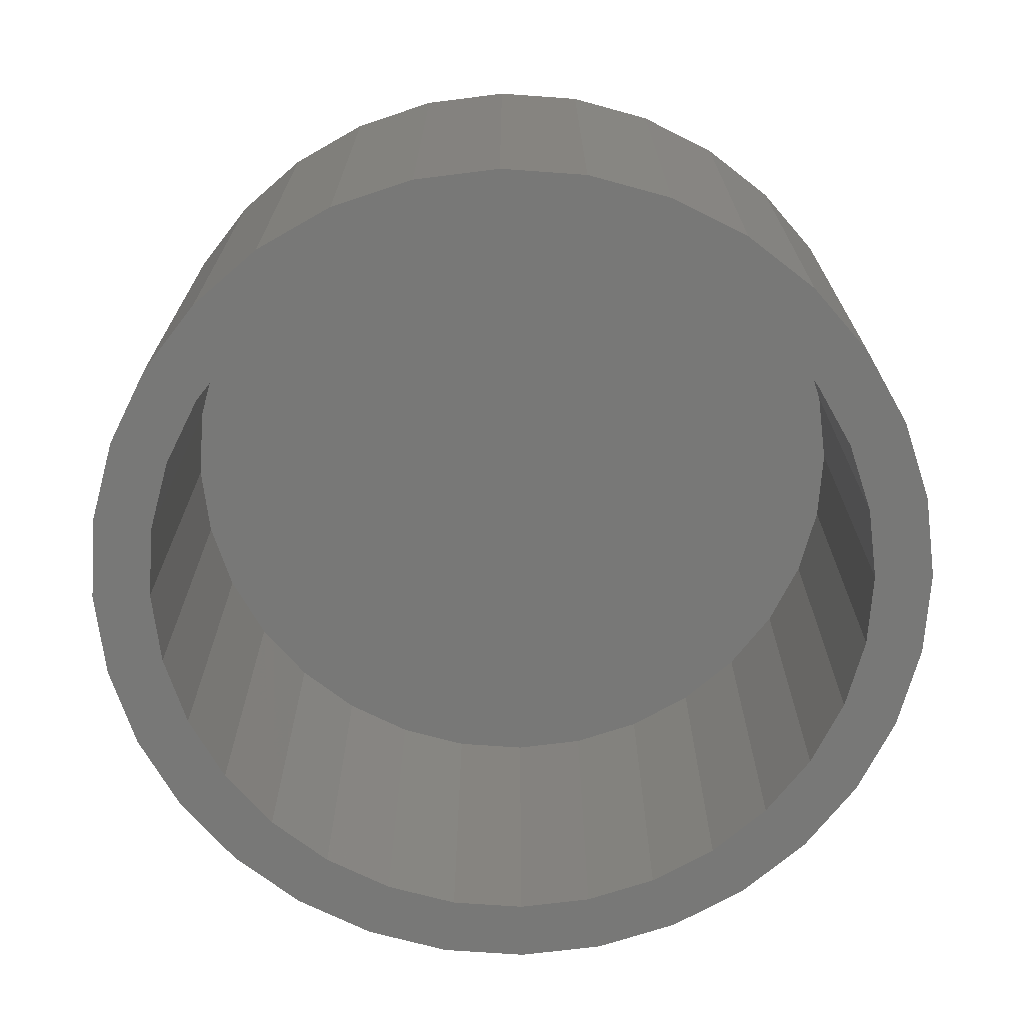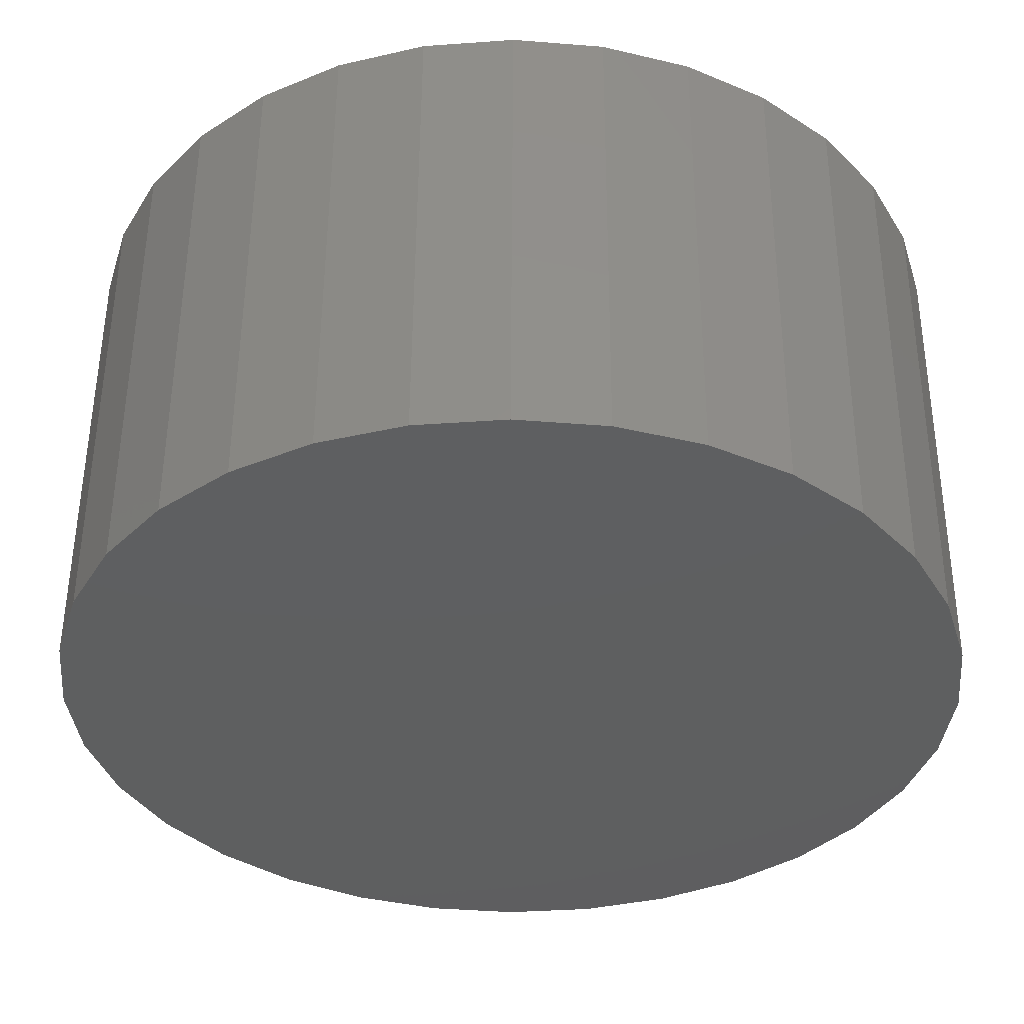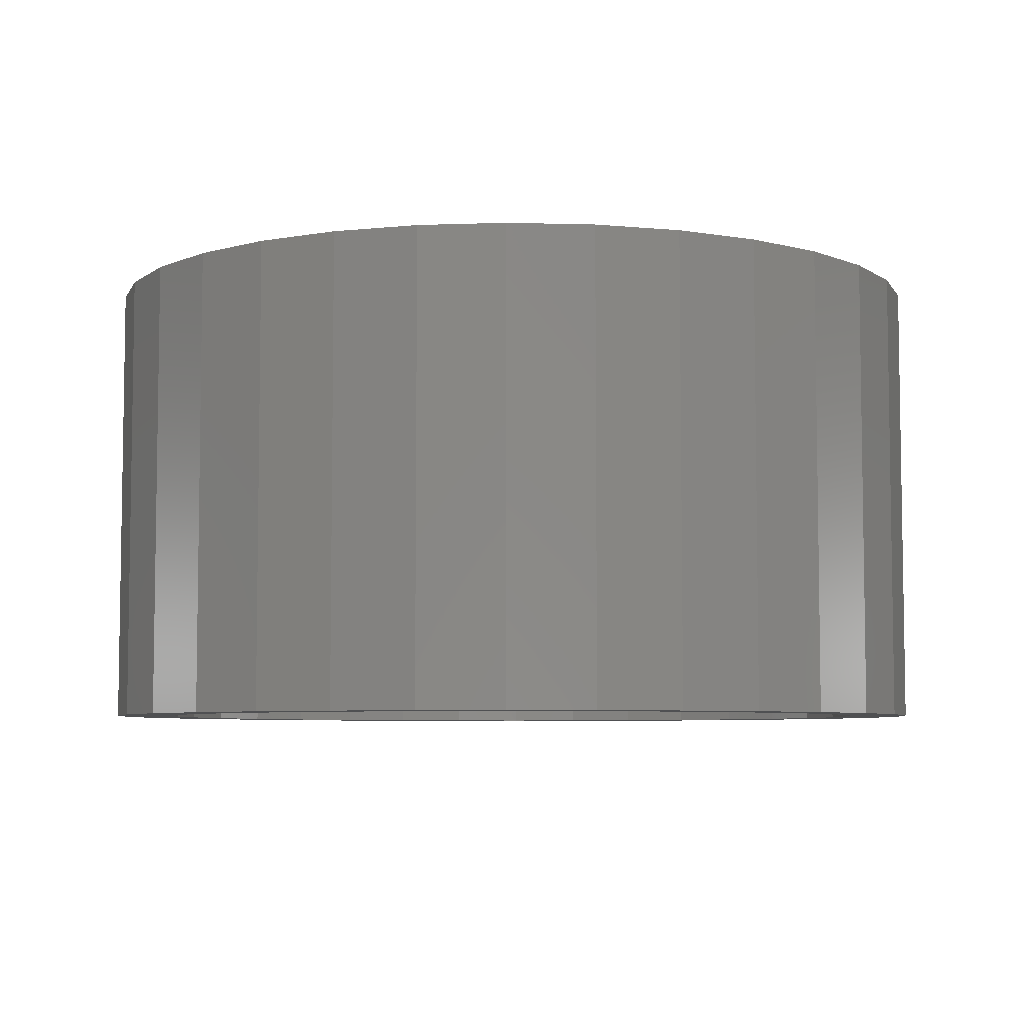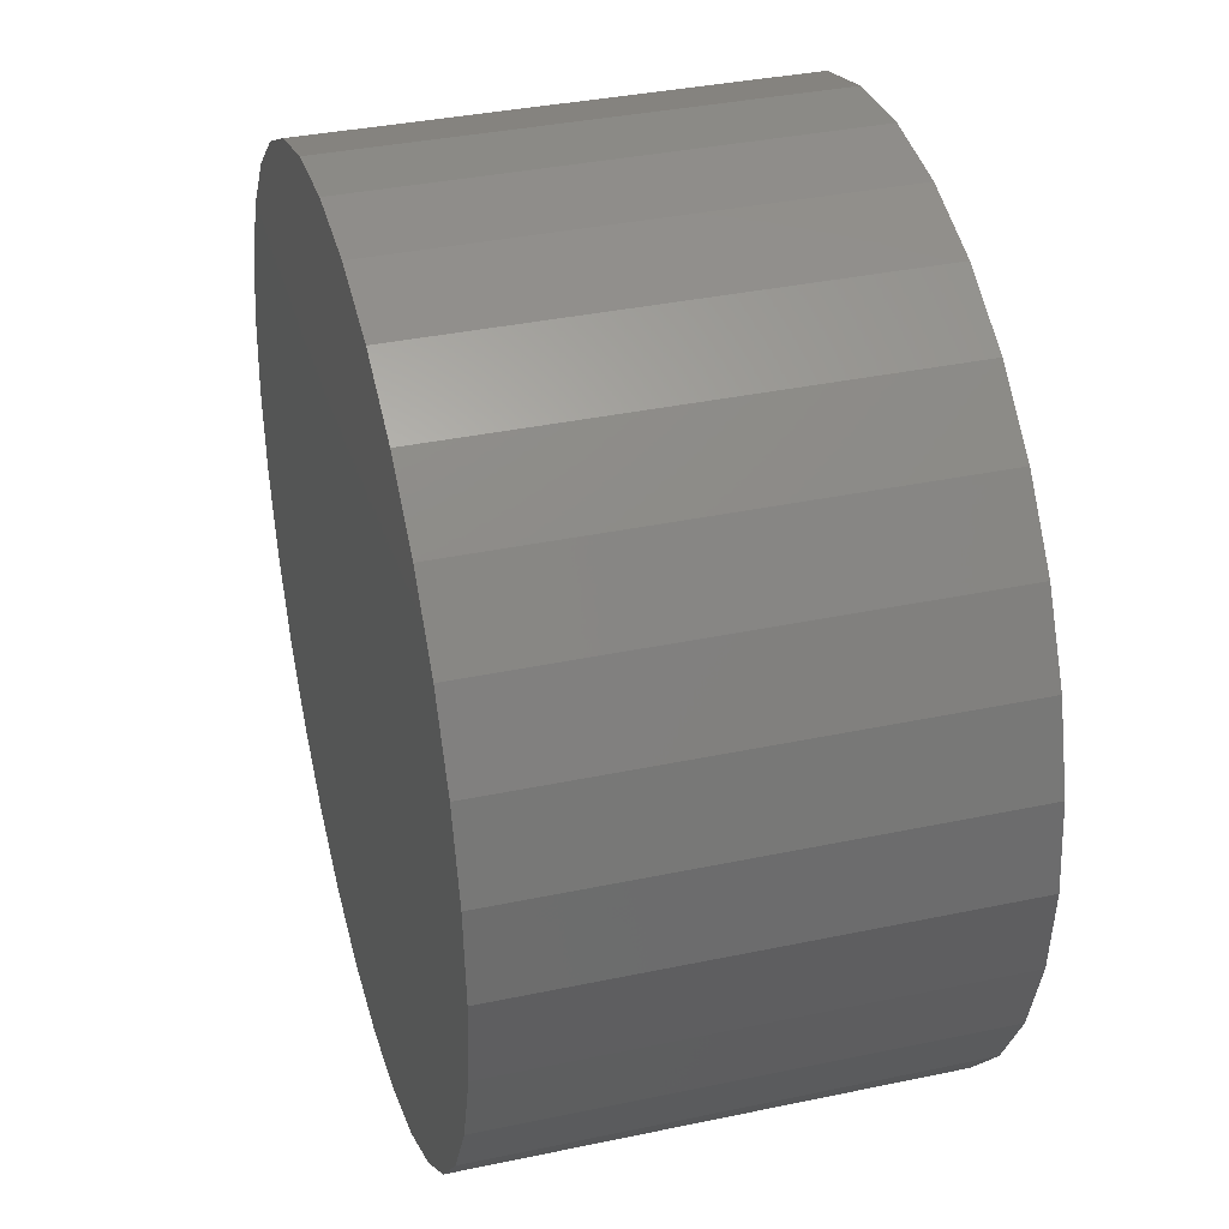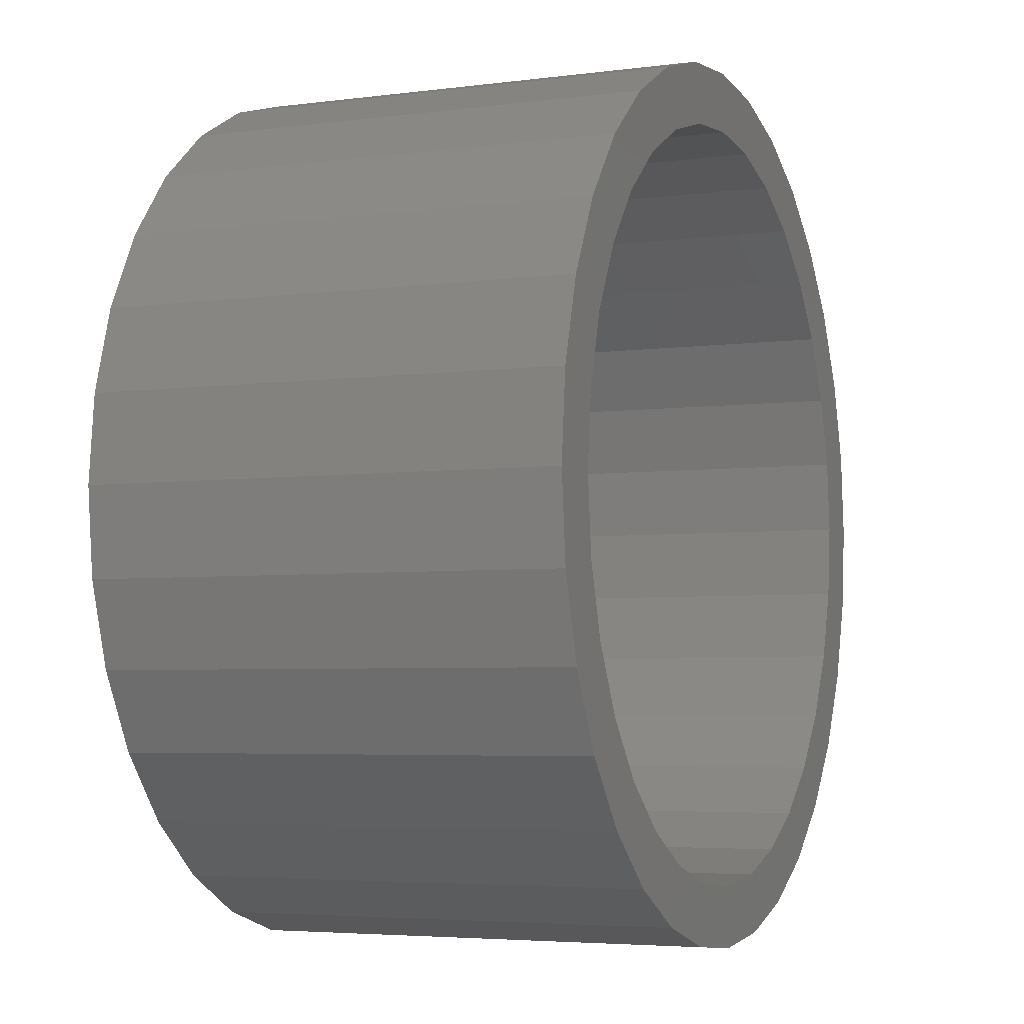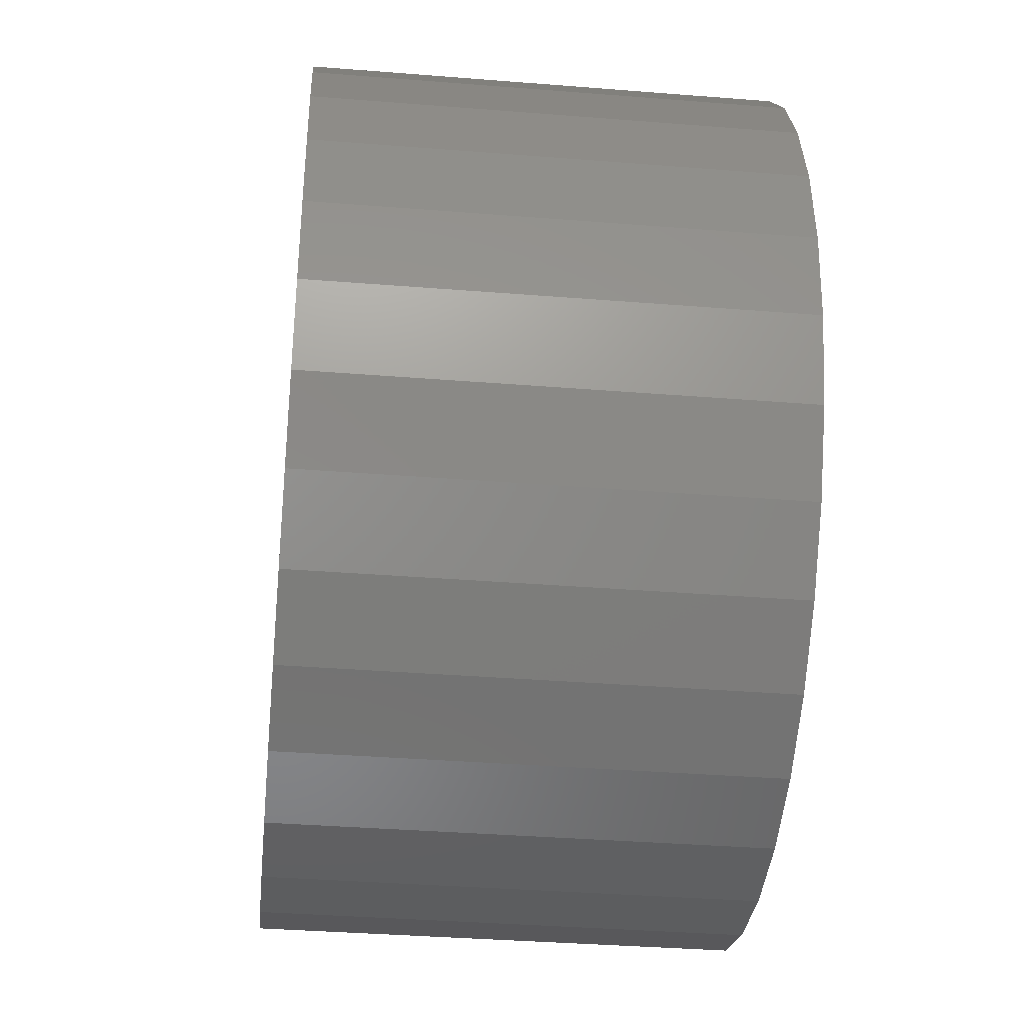
<metadata>
{"format":"stl","ext":"stl","renderer":"f3d","projection":"perspective","resolution":1024,"background":"white","views":[{"elev":-70.5,"azim":80.3,"up":"+Y"},{"elev":53.1,"azim":-179.7,"up":"+Z"},{"elev":-6.0,"azim":-145.5,"up":"+Y"},{"elev":36.3,"azim":-105.4,"up":"+Z"},{"elev":-4.5,"azim":-66.9,"up":"+Z"},{"elev":-36.9,"azim":84.1,"up":"+Z"}]}
</metadata>
<code>
# stl→obj: 128 verts, 252 faces
v -0.1267 -0.75 0.6738
v 0.007319 -0.75 0.687
v -0.2974 -0.75 0.7358
v -0.4351 -0.75 0.6622
v -0.5639 -0.75 0.3817
v -0.7284 -0.75 0.3048
v -0.6274 -0.75 0.2629
v 0.007319 -0.75 -0.7964
v -0.2974 -0.75 -0.7358
v -0.148 -0.75 -0.7811
v 0.3121 -0.75 0.7358
v 0.1413 -0.75 0.6738
v 0.1627 -0.75 -0.7811
v 0.3121 -0.75 -0.7358
v 0.1627 -0.75 0.7811
v 0.007319 -0.75 0.7964
v -0.148 -0.75 0.7811
v -0.6548 -0.75 0.4424
v -0.4785 -0.75 0.4858
v -0.5558 -0.75 0.5631
v -0.3744 -0.75 0.5712
v -0.2556 -0.75 0.6347
v -0.6665 -0.75 0.134
v -0.7738 -0.75 0.1554
v -0.6797 -0.75 8.317e-17
v -0.7891 -0.75 4.569e-16
v -0.6665 -0.75 -0.134
v -0.7738 -0.75 -0.1554
v -0.6274 -0.75 -0.2629
v -0.7284 -0.75 -0.3048
v -0.5639 -0.75 -0.3817
v -0.6548 -0.75 -0.4424
v -0.4785 -0.75 -0.4858
v -0.3744 -0.75 -0.5712
v -0.5558 -0.75 -0.5631
v -0.2556 -0.75 -0.6347
v -0.4351 -0.75 -0.6622
v -0.1267 -0.75 -0.6738
v 0.007319 -0.75 -0.687
v 0.1413 -0.75 -0.6738
v 0.4498 -0.75 -0.6622
v 0.4498 -0.75 0.6622
v 0.2702 -0.75 0.6347
v 0.5704 -0.75 0.5631
v 0.389 -0.75 0.5712
v 0.6695 -0.75 0.4424
v 0.4931 -0.75 0.4858
v 0.7431 -0.75 0.3048
v 0.5785 -0.75 0.3817
v 0.642 -0.75 0.2629
v 0.7884 -0.75 0.1554
v 0.6811 -0.75 0.134
v 0.8037 -0.75 -9.179e-17
v 0.6943 -0.75 -8.509e-17
v 0.7884 -0.75 -0.1554
v 0.6811 -0.75 -0.134
v 0.7431 -0.75 -0.3048
v 0.642 -0.75 -0.2629
v 0.6695 -0.75 -0.4424
v 0.5785 -0.75 -0.3817
v 0.4931 -0.75 -0.4858
v 0.5704 -0.75 -0.5631
v 0.389 -0.75 -0.5712
v 0.2702 -0.75 -0.6347
v 0.007319 -0.01562 -0.687
v 0.1413 -0.01562 -0.6738
v 0.2702 -0.01562 -0.6347
v 0.389 -0.01562 -0.5712
v 0.4931 -0.01562 -0.4858
v 0.5785 -0.01562 -0.3817
v 0.642 -0.01562 -0.2629
v 0.6811 -0.01562 -0.134
v 0.6943 -0.01562 -2.534e-16
v -0.1267 -0.01562 -0.6738
v -0.2556 -0.01562 -0.6347
v -0.3744 -0.01562 -0.5712
v -0.4785 -0.01562 -0.4858
v -0.5639 -0.01562 -0.3817
v -0.6274 -0.01562 -0.2629
v -0.6665 -0.01562 -0.134
v -0.6797 -0.01562 8.317e-17
v 0.007319 -0.01562 0.687
v -0.1267 -0.01562 0.6738
v -0.2556 -0.01562 0.6347
v -0.3744 -0.01562 0.5712
v -0.4785 -0.01562 0.4858
v -0.5639 -0.01562 0.3817
v -0.6274 -0.01562 0.2629
v -0.6665 -0.01562 0.134
v 0.1413 -0.01562 0.6738
v 0.2702 -0.01562 0.6347
v 0.389 -0.01562 0.5712
v 0.4931 -0.01562 0.4858
v 0.5785 -0.01562 0.3817
v 0.642 -0.01562 0.2629
v 0.6811 -0.01562 0.134
v 0.8037 0.09375 -9.942e-16
v 0.7884 0.09375 -0.1554
v 0.7431 0.09375 -0.3048
v 0.6695 0.09375 -0.4424
v 0.5704 0.09375 -0.5631
v 0.4498 0.09375 -0.6622
v 0.3121 0.09375 -0.7358
v 0.1627 0.09375 -0.7811
v 0.007319 0.09375 -0.7964
v -0.148 0.09375 -0.7811
v -0.2974 0.09375 -0.7358
v -0.4351 0.09375 -0.6622
v -0.5558 0.09375 -0.5631
v -0.6548 0.09375 -0.4424
v -0.7284 0.09375 -0.3048
v -0.7738 0.09375 -0.1554
v -0.7891 0.09375 4.569e-16
v -0.7738 0.09375 0.1554
v -0.7284 0.09375 0.3048
v -0.6548 0.09375 0.4424
v -0.5558 0.09375 0.5631
v -0.4351 0.09375 0.6622
v -0.2974 0.09375 0.7358
v -0.148 0.09375 0.7811
v 0.007319 0.09375 0.7964
v 0.1627 0.09375 0.7811
v 0.3121 0.09375 0.7358
v 0.4498 0.09375 0.6622
v 0.5704 0.09375 0.5631
v 0.6695 0.09375 0.4424
v 0.7431 0.09375 0.3048
v 0.7884 0.09375 0.1554
f 1 2 3
f 3 4 1
f 5 6 7
f 8 9 10
f 11 2 12
f 8 13 14
f 11 15 2
f 2 15 16
f 2 16 3
f 3 16 17
f 6 5 18
f 18 5 19
f 18 19 20
f 20 19 21
f 20 21 4
f 4 21 22
f 4 22 1
f 7 6 23
f 23 6 24
f 23 24 25
f 25 24 26
f 25 26 27
f 27 26 28
f 27 28 29
f 29 28 30
f 29 30 31
f 31 30 32
f 31 32 33
f 33 32 34
f 34 32 35
f 34 35 36
f 36 35 37
f 36 37 38
f 38 37 9
f 38 9 39
f 39 9 8
f 39 8 40
f 40 8 14
f 40 14 41
f 11 12 42
f 42 12 43
f 42 43 44
f 44 43 45
f 44 45 46
f 46 45 47
f 46 47 48
f 48 47 49
f 48 49 50
f 48 50 51
f 51 50 52
f 51 52 53
f 53 52 54
f 53 54 55
f 55 54 56
f 55 56 57
f 57 56 58
f 57 58 59
f 59 58 60
f 59 60 61
f 59 61 62
f 62 61 63
f 62 63 41
f 41 63 64
f 41 64 40
f 65 40 66
f 66 40 64
f 66 64 67
f 67 64 63
f 67 63 68
f 68 63 61
f 68 61 69
f 69 61 60
f 69 60 70
f 70 60 58
f 70 58 71
f 71 58 56
f 71 56 72
f 72 56 54
f 72 54 73
f 40 65 39
f 39 65 74
f 39 74 38
f 38 74 75
f 38 75 36
f 36 75 76
f 36 76 34
f 34 76 77
f 34 77 33
f 33 77 78
f 33 78 31
f 31 78 79
f 31 79 29
f 29 79 80
f 29 80 27
f 27 80 81
f 27 81 25
f 82 1 83
f 83 1 22
f 83 22 84
f 84 22 21
f 84 21 85
f 85 21 19
f 85 19 86
f 86 19 5
f 86 5 87
f 87 5 7
f 87 7 88
f 88 7 23
f 88 23 89
f 89 23 25
f 89 25 81
f 1 82 2
f 2 82 90
f 2 90 12
f 12 90 91
f 12 91 43
f 43 91 92
f 43 92 45
f 45 92 93
f 45 93 47
f 47 93 94
f 47 94 49
f 49 94 95
f 49 95 50
f 50 95 96
f 50 96 52
f 52 96 73
f 52 73 54
f 97 53 98
f 98 53 55
f 98 55 99
f 99 55 57
f 99 57 100
f 100 57 59
f 100 59 101
f 101 59 62
f 101 62 102
f 102 62 41
f 102 41 103
f 103 41 14
f 103 14 104
f 104 14 13
f 104 13 105
f 105 13 8
f 105 8 106
f 106 8 10
f 106 10 107
f 107 10 9
f 107 9 108
f 108 9 37
f 108 37 109
f 109 37 35
f 109 35 110
f 110 35 32
f 110 32 111
f 111 32 30
f 111 30 112
f 112 30 28
f 112 28 113
f 113 28 26
f 113 26 114
f 114 26 24
f 114 24 115
f 115 24 6
f 115 6 116
f 116 6 18
f 116 18 117
f 117 18 20
f 117 20 118
f 118 20 4
f 118 4 119
f 119 4 3
f 119 3 120
f 120 3 17
f 120 17 121
f 121 17 16
f 121 16 122
f 122 16 15
f 122 15 123
f 123 15 11
f 123 11 124
f 124 11 42
f 124 42 125
f 125 42 44
f 125 44 126
f 126 44 46
f 126 46 127
f 127 46 48
f 127 48 128
f 128 48 51
f 128 51 97
f 97 51 53
f 121 122 120
f 105 106 104
f 104 106 107
f 104 107 103
f 103 107 108
f 103 108 102
f 102 108 109
f 102 109 101
f 101 109 110
f 101 110 100
f 100 110 111
f 100 111 99
f 99 111 112
f 99 112 98
f 98 112 113
f 98 113 97
f 97 113 114
f 97 114 128
f 128 114 115
f 128 115 127
f 127 115 116
f 127 116 126
f 126 116 117
f 126 117 125
f 125 117 118
f 125 118 124
f 124 118 119
f 124 119 123
f 123 119 120
f 123 120 122
f 83 90 82
f 90 83 91
f 91 83 84
f 91 84 92
f 92 84 85
f 92 85 93
f 93 85 86
f 93 86 94
f 94 86 87
f 94 87 95
f 95 87 88
f 95 88 96
f 96 88 89
f 96 89 73
f 73 89 81
f 73 81 72
f 72 81 80
f 72 80 71
f 71 80 79
f 71 79 70
f 70 79 78
f 70 78 69
f 69 78 77
f 69 77 68
f 68 77 76
f 68 76 67
f 67 76 75
f 67 75 66
f 66 75 74
f 66 74 65

</code>
